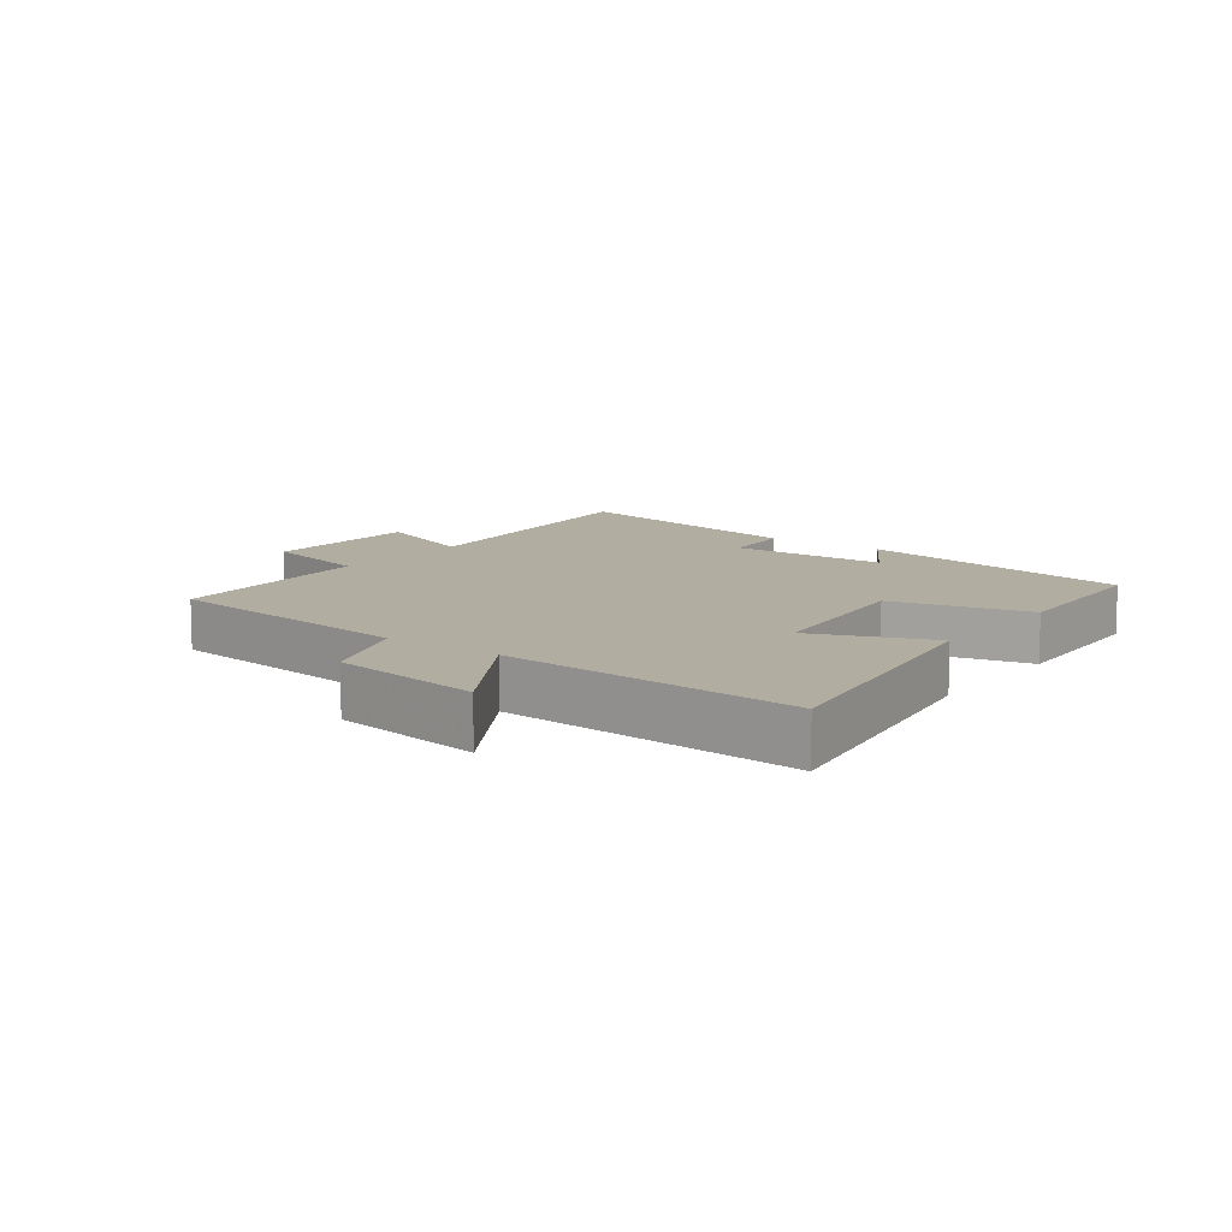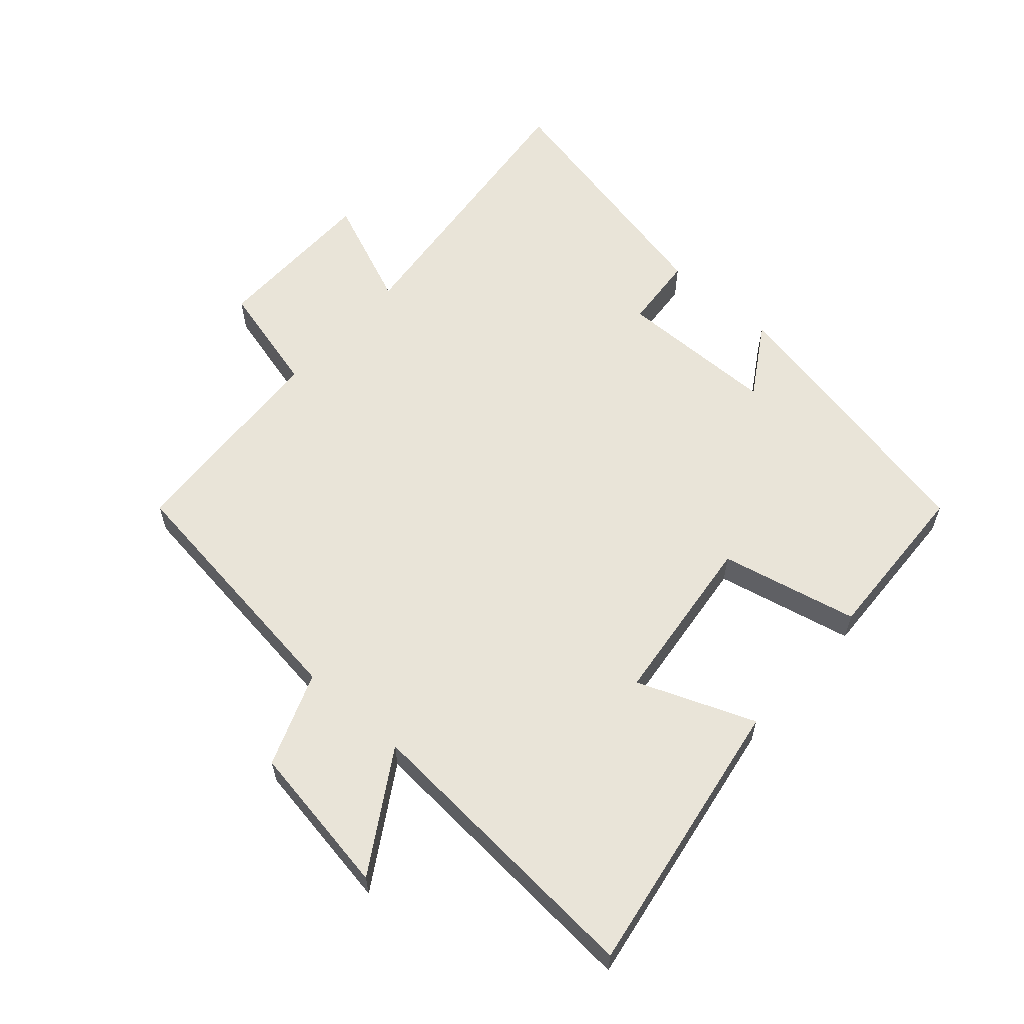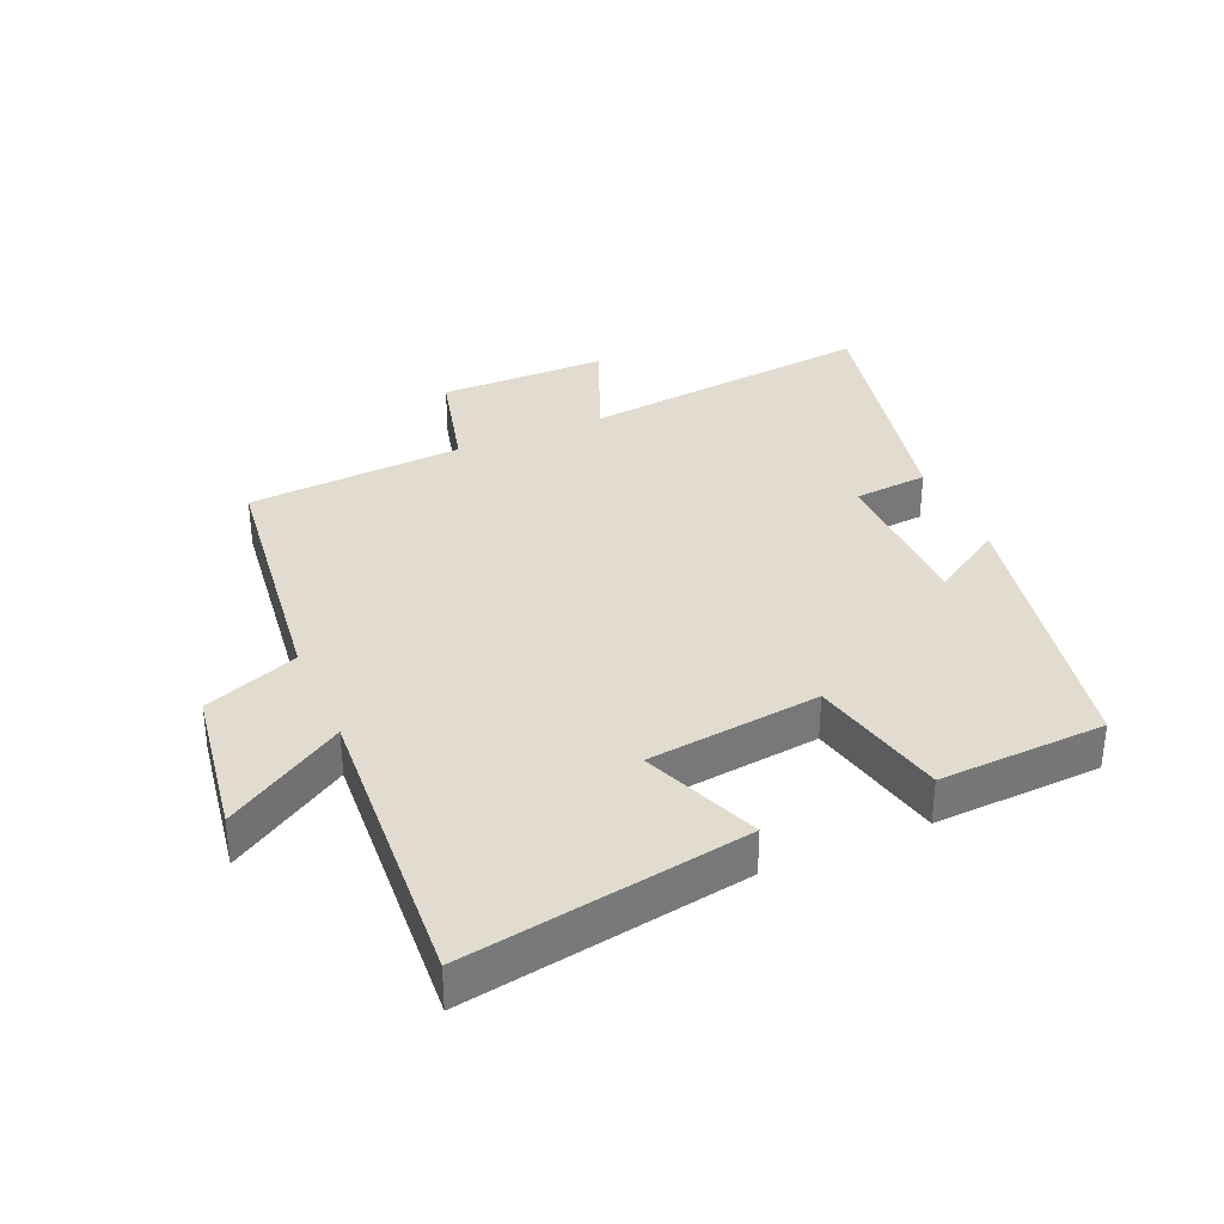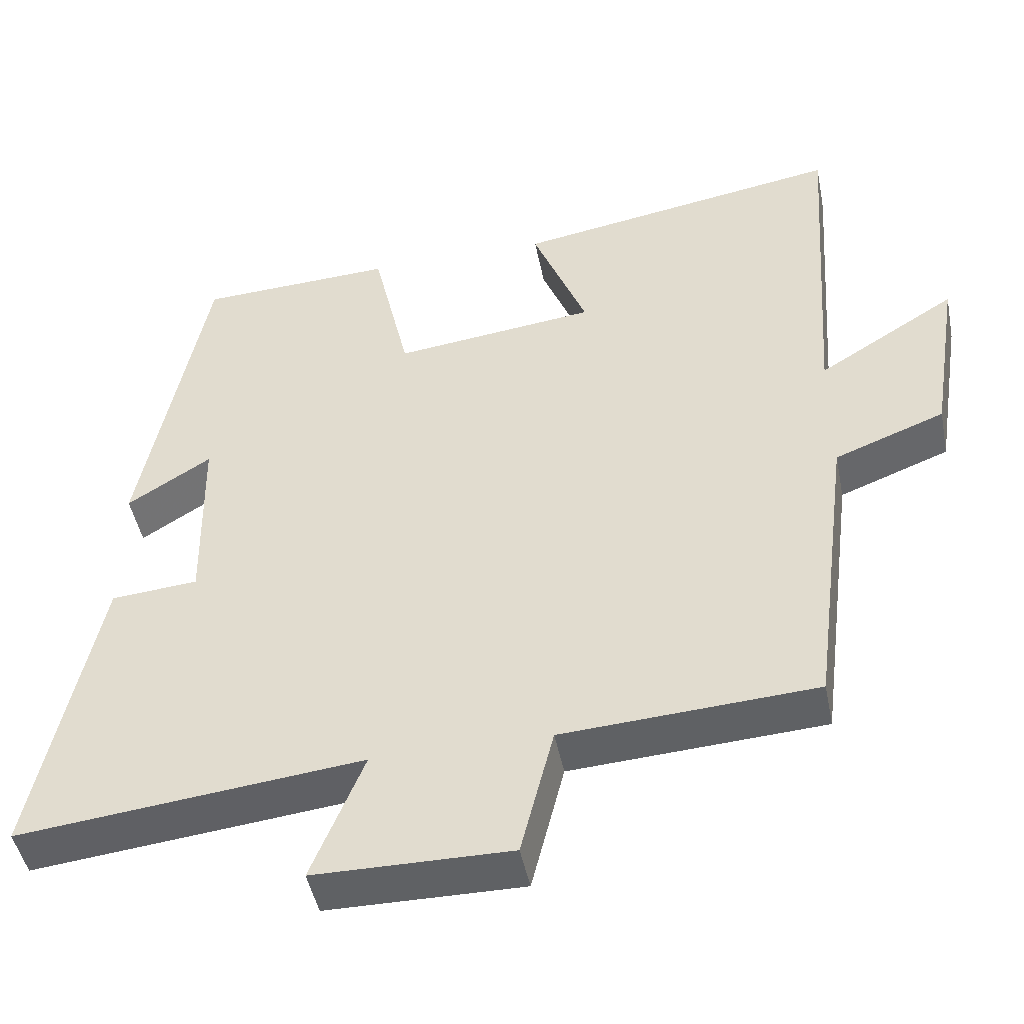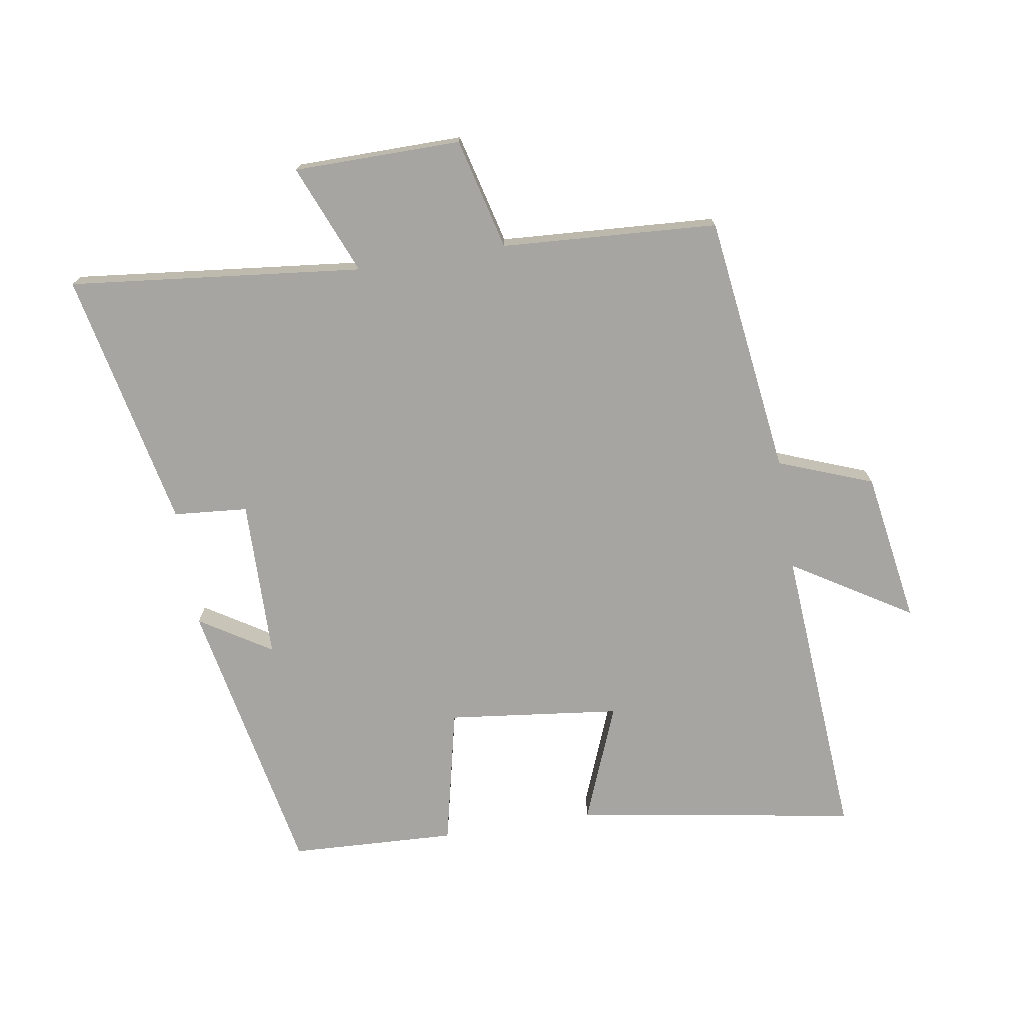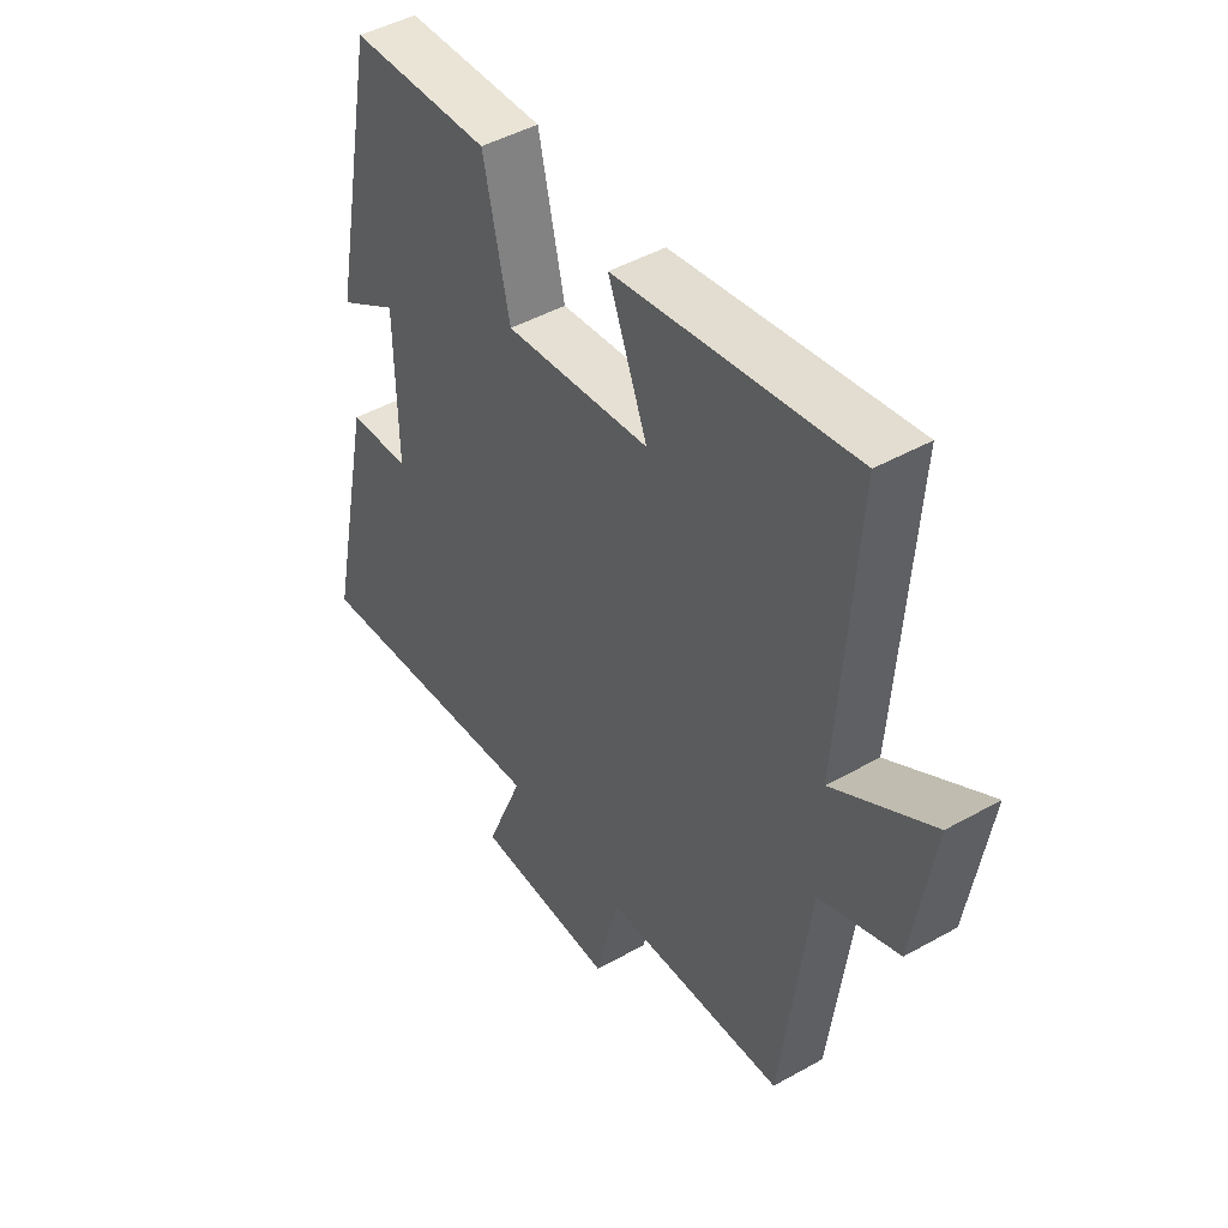
<metadata>
{"format":"obj","ext":"obj","renderer":"f3d","projection":"perspective","resolution":1024,"background":"white","views":[{"elev":10.3,"azim":-53.4,"up":"+Y"},{"elev":60.1,"azim":-48.3,"up":"+Y"},{"elev":34.4,"azim":-23.5,"up":"+Y"},{"elev":-46.6,"azim":-168.8,"up":"+Z"},{"elev":-73.8,"azim":-170.8,"up":"+Y"},{"elev":45.8,"azim":-122.9,"up":"+Z"}]}
</metadata>
<code>
v -0.448 0.07 -0.479
v -0.5 0.07 -0.073
v -0.647 0.07 -0.017
v -0.685 0.07 0.221
v -0.5 0.07 0.107
v -0.532 0.07 0.573
v -0.093 0.07 0.5
v -0.166 0.07 0.317
v 0.104 0.07 0.285
v 0.153 0.07 0.5
v 0.413 0.07 0.488
v 0.5 0.07 0.044
v 0.388 0.07 0.114
v 0.384 0.07 -0.136
v 0.5 0.07 -0.146
v 0.585 0.07 -0.55
v 0.126 0.07 -0.5
v 0.196 0.07 -0.672
v -0.066 0.07 -0.674
v -0.11 0.07 -0.5
v -0.448 0 -0.479
v -0.5 0 -0.073
v -0.647 0 -0.017
v -0.685 0 0.221
v -0.5 0 0.107
v -0.532 0 0.573
v -0.093 0 0.5
v -0.166 0 0.317
v 0.104 0 0.285
v 0.153 0 0.5
v 0.413 0 0.488
v 0.5 0 0.044
v 0.388 0 0.114
v 0.384 0 -0.136
v 0.5 0 -0.146
v 0.585 0 -0.55
v 0.126 0 -0.5
v 0.196 0 -0.672
v -0.066 0 -0.674
v -0.11 0 -0.5
f 17 18 19 20
f 17 20 1 2
f 16 17 2
f 15 16 2
f 14 15 2
f 13 14 2 3
f 10 11 12 13
f 9 10 13
f 8 9 13 3
f 5 6 7 8
f 5 8 3
f 3 4 5
f 40 39 38 37
f 22 21 40 37
f 22 37 36
f 22 36 35
f 22 35 34
f 23 22 34 33
f 33 32 31 30
f 33 30 29
f 23 33 29 28
f 28 27 26 25
f 23 28 25
f 25 24 23
f 1 21 22 2
f 2 22 23 3
f 3 23 24 4
f 4 24 25 5
f 5 25 26 6
f 6 26 27 7
f 7 27 28 8
f 8 28 29 9
f 9 29 30 10
f 10 30 31 11
f 11 31 32 12
f 12 32 33 13
f 13 33 34 14
f 14 34 35 15
f 15 35 36 16
f 16 36 37 17
f 17 37 38 18
f 18 38 39 19
f 19 39 40 20
f 20 40 21 1

</code>
